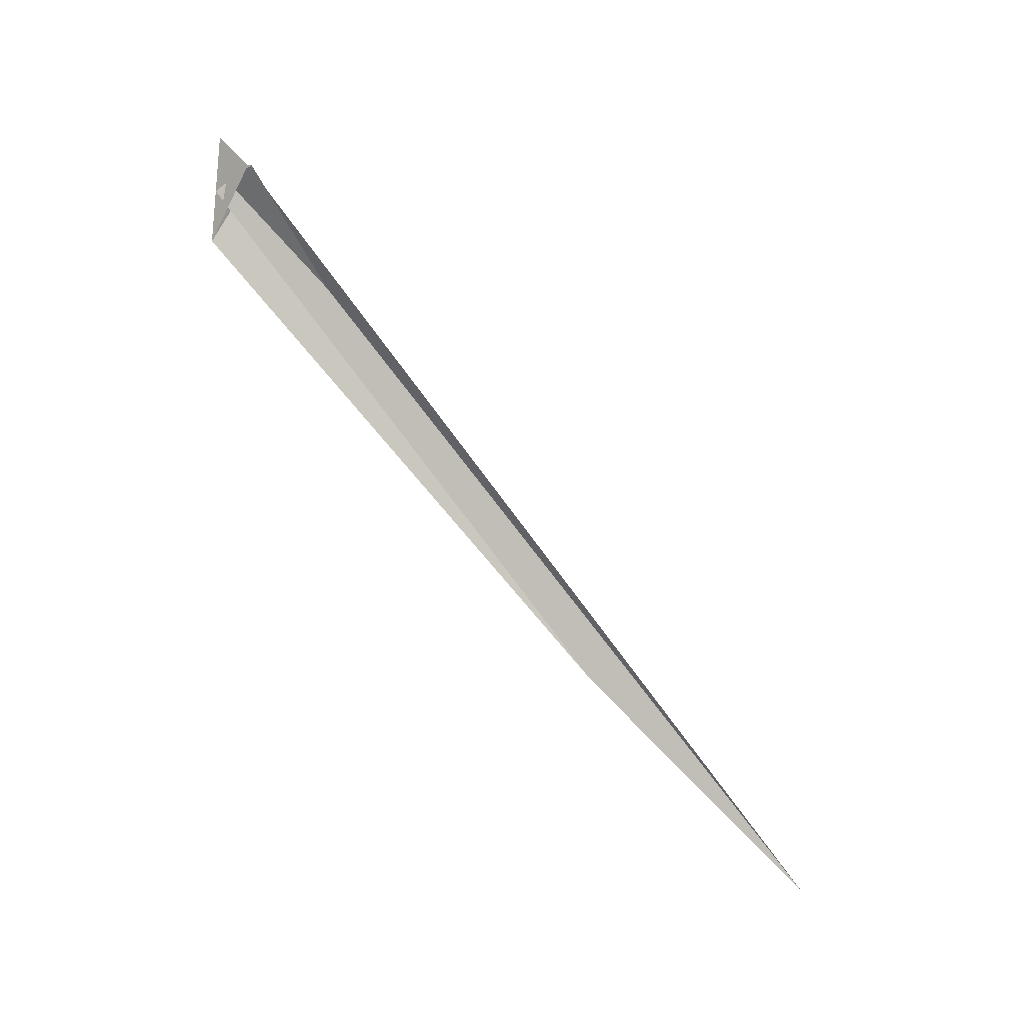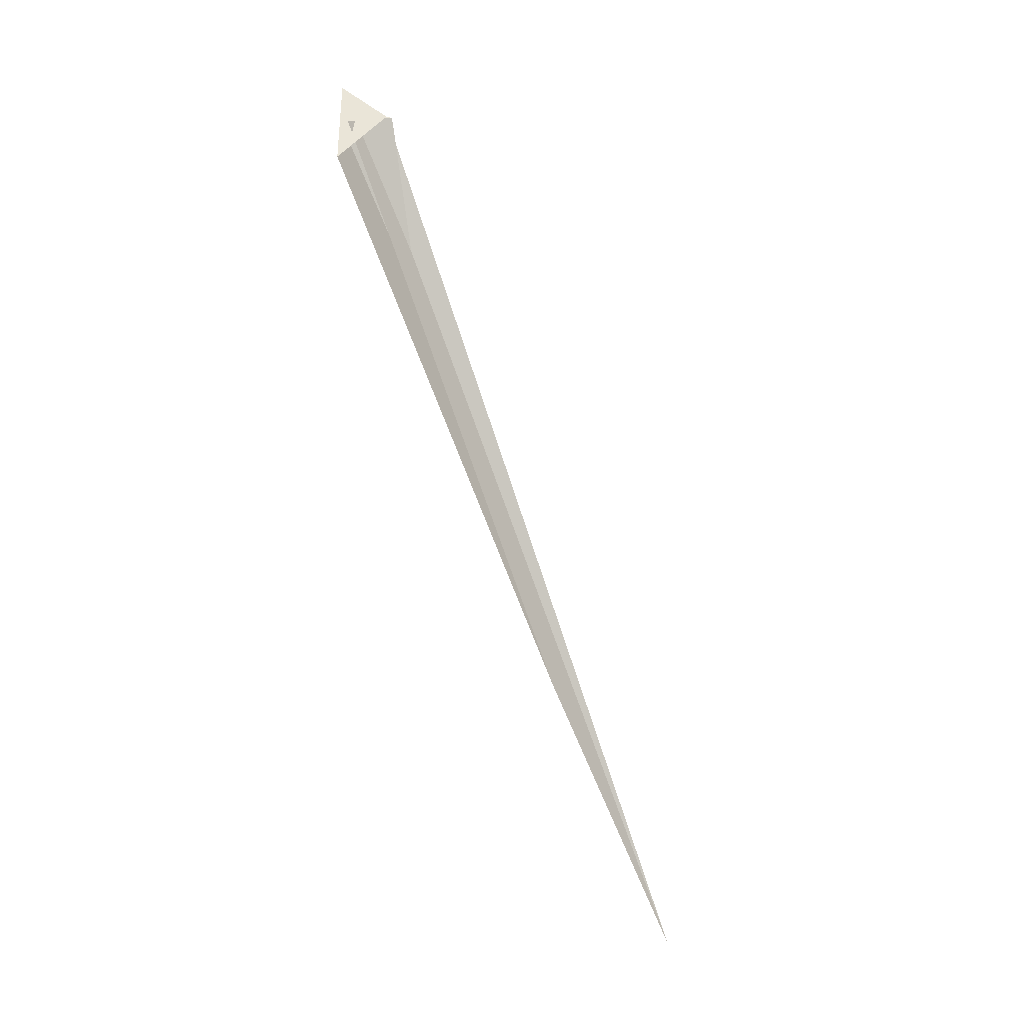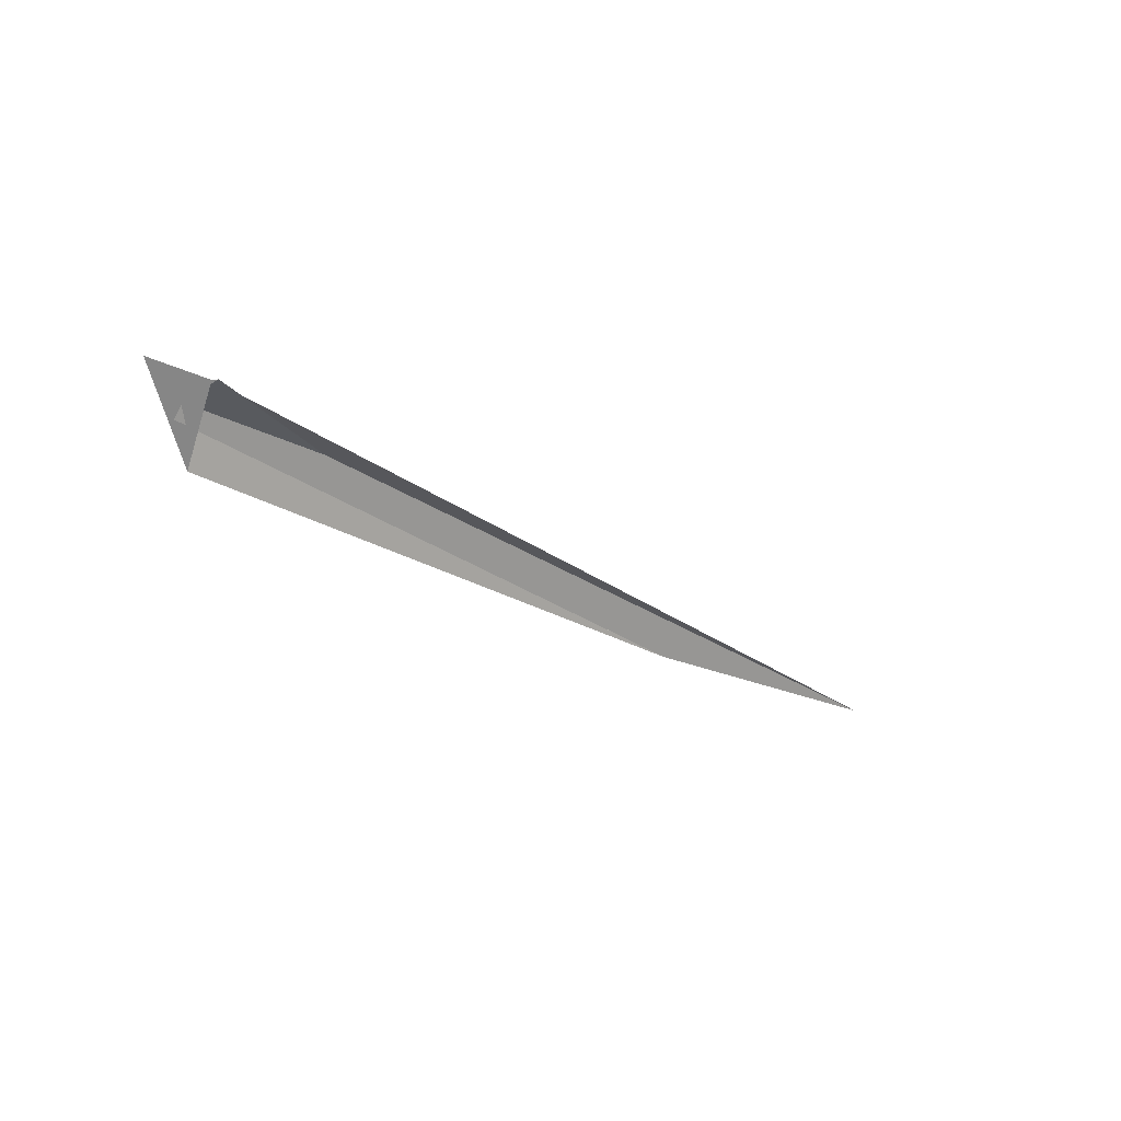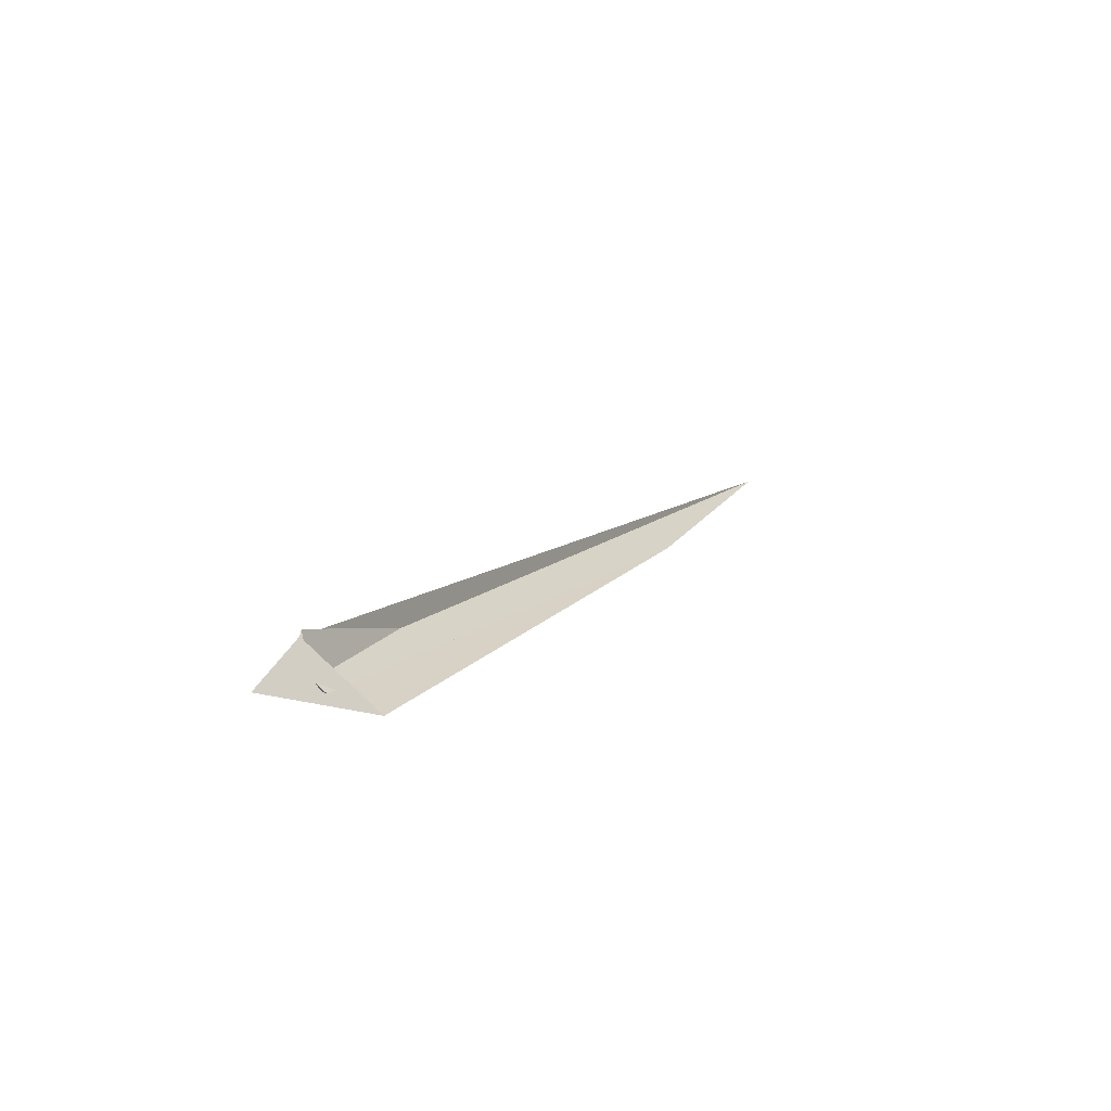
<metadata>
{"format":"obj","ext":"obj","renderer":"f3d","projection":"perspective","resolution":1024,"background":"white","views":[{"elev":63.7,"azim":-145.1,"up":"+Y"},{"elev":-75.0,"azim":133.1,"up":"+Z"},{"elev":-10.2,"azim":157.0,"up":"+Z"},{"elev":36.2,"azim":105.1,"up":"+Y"}]}
</metadata>
<code>
v -58 91.59 38.96
v -54 82.76 31.52
v -16.7 -14.1 -54.46
v -43.52 -90.8 -160
v -0.1863 12.02 -13.61
v -0.3228 12.49 -13.17
v -73.52 101.4 39.85
v 106.3 45.78 95.78
v 41.84 9.291 11.19
v 6.457 12.87 -8.23
v 0.1762 13.21 -12.02
v -17.87 2.013 1.179
v -16.44 -0.746 -14.39
v -11.28 -12.84 -0.1233
v -3.574 -29.61 -21.7
v -11.35 -13.15 14.87
v -25.07 17.95 12.28
v -23.76 15.54 -5.807
v -24.68 17.13 10.4
v -11.79 -12.7 33.31
v -17.58 8.646 20.31
v -14.26 12.17 14.86
v -12.97 16.91 23.22
v -29.59 -20.35 -10.41
v -9.105 13.84 -5.319
v -9.951 10.46 -11.61
v -40.59 -46.39 -36.9
v -18.67 -22.6 11.3
v -13.4 -0.5897 8.546
v -2.863 12.86 -7.907
v -2.713 10.91 -8.91
v 15.03 -0.8562 -48.96
v 0.8287 15.38 24.46
v 10.79 -0.8513 21.06
v 23.1 1.186 23.14
v -422.5 -139.1 -70.95
v -2599 -1030 -588.8
v 50.16 11.7 48.32
v -54.43 -4.033 -14.75
v -53.54 -30.09 -28.11
v 42.87 9.63 16.24
v 62.41 8.411 28.34
v -426.4 -185.7 -94.67
v -1708 -717.6 -482.1
f 1 2 8 4 3 9 5 6 11 10 7
f 1 2 17 19 18 13 12 20 15 14 16
f 3 4 27 13 12 26 25 23 21 22 24
f 5 6 32 14 15 28 21 22 29 31 30
f 1 7 36 37 28 21 23 33 34 35 16
f 2 8 38 33 34 29 22 24 40 39 17
f 5 9 41 42 38 33 23 25 19 18 30
f 10 11 26 12 20 42 41 35 34 29 31
f 7 10 31 30 18 13 27 43 40 39 36
f 6 11 26 25 19 17 39 36 37 44 32
f 3 9 41 35 16 14 32 44 43 40 24
f 4 8 38 42 20 15 28 37 44 43 27

</code>
